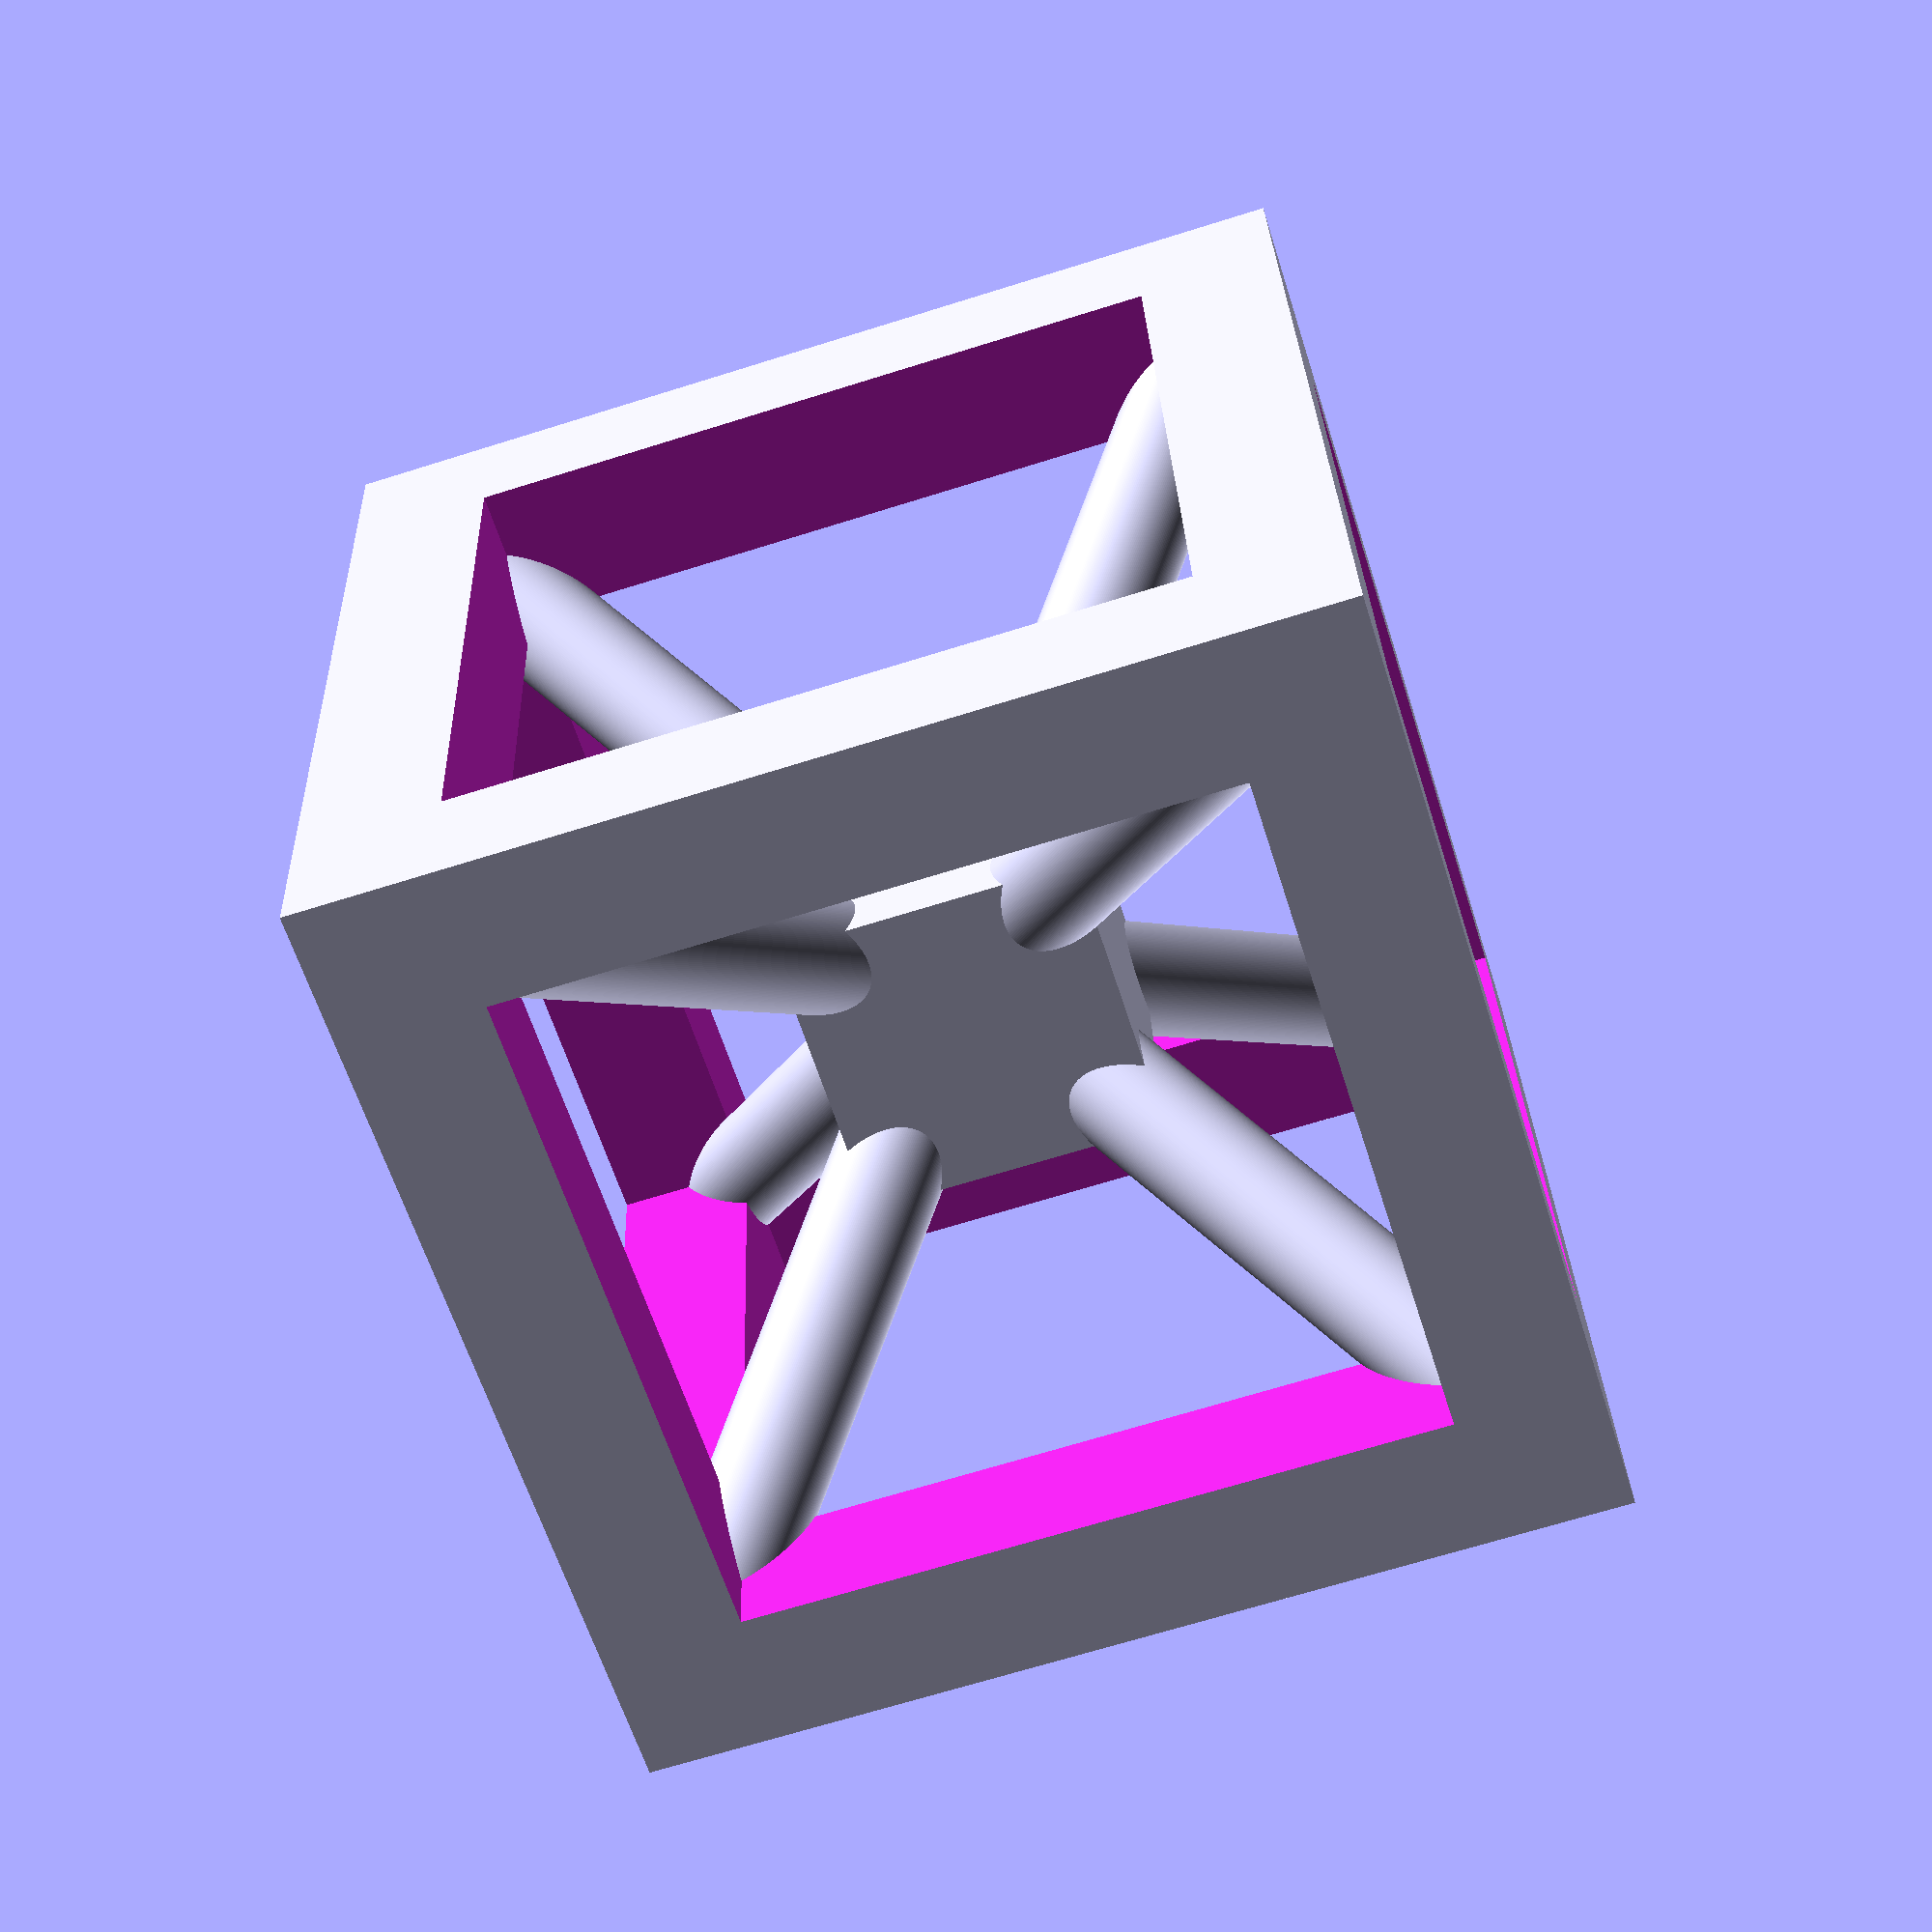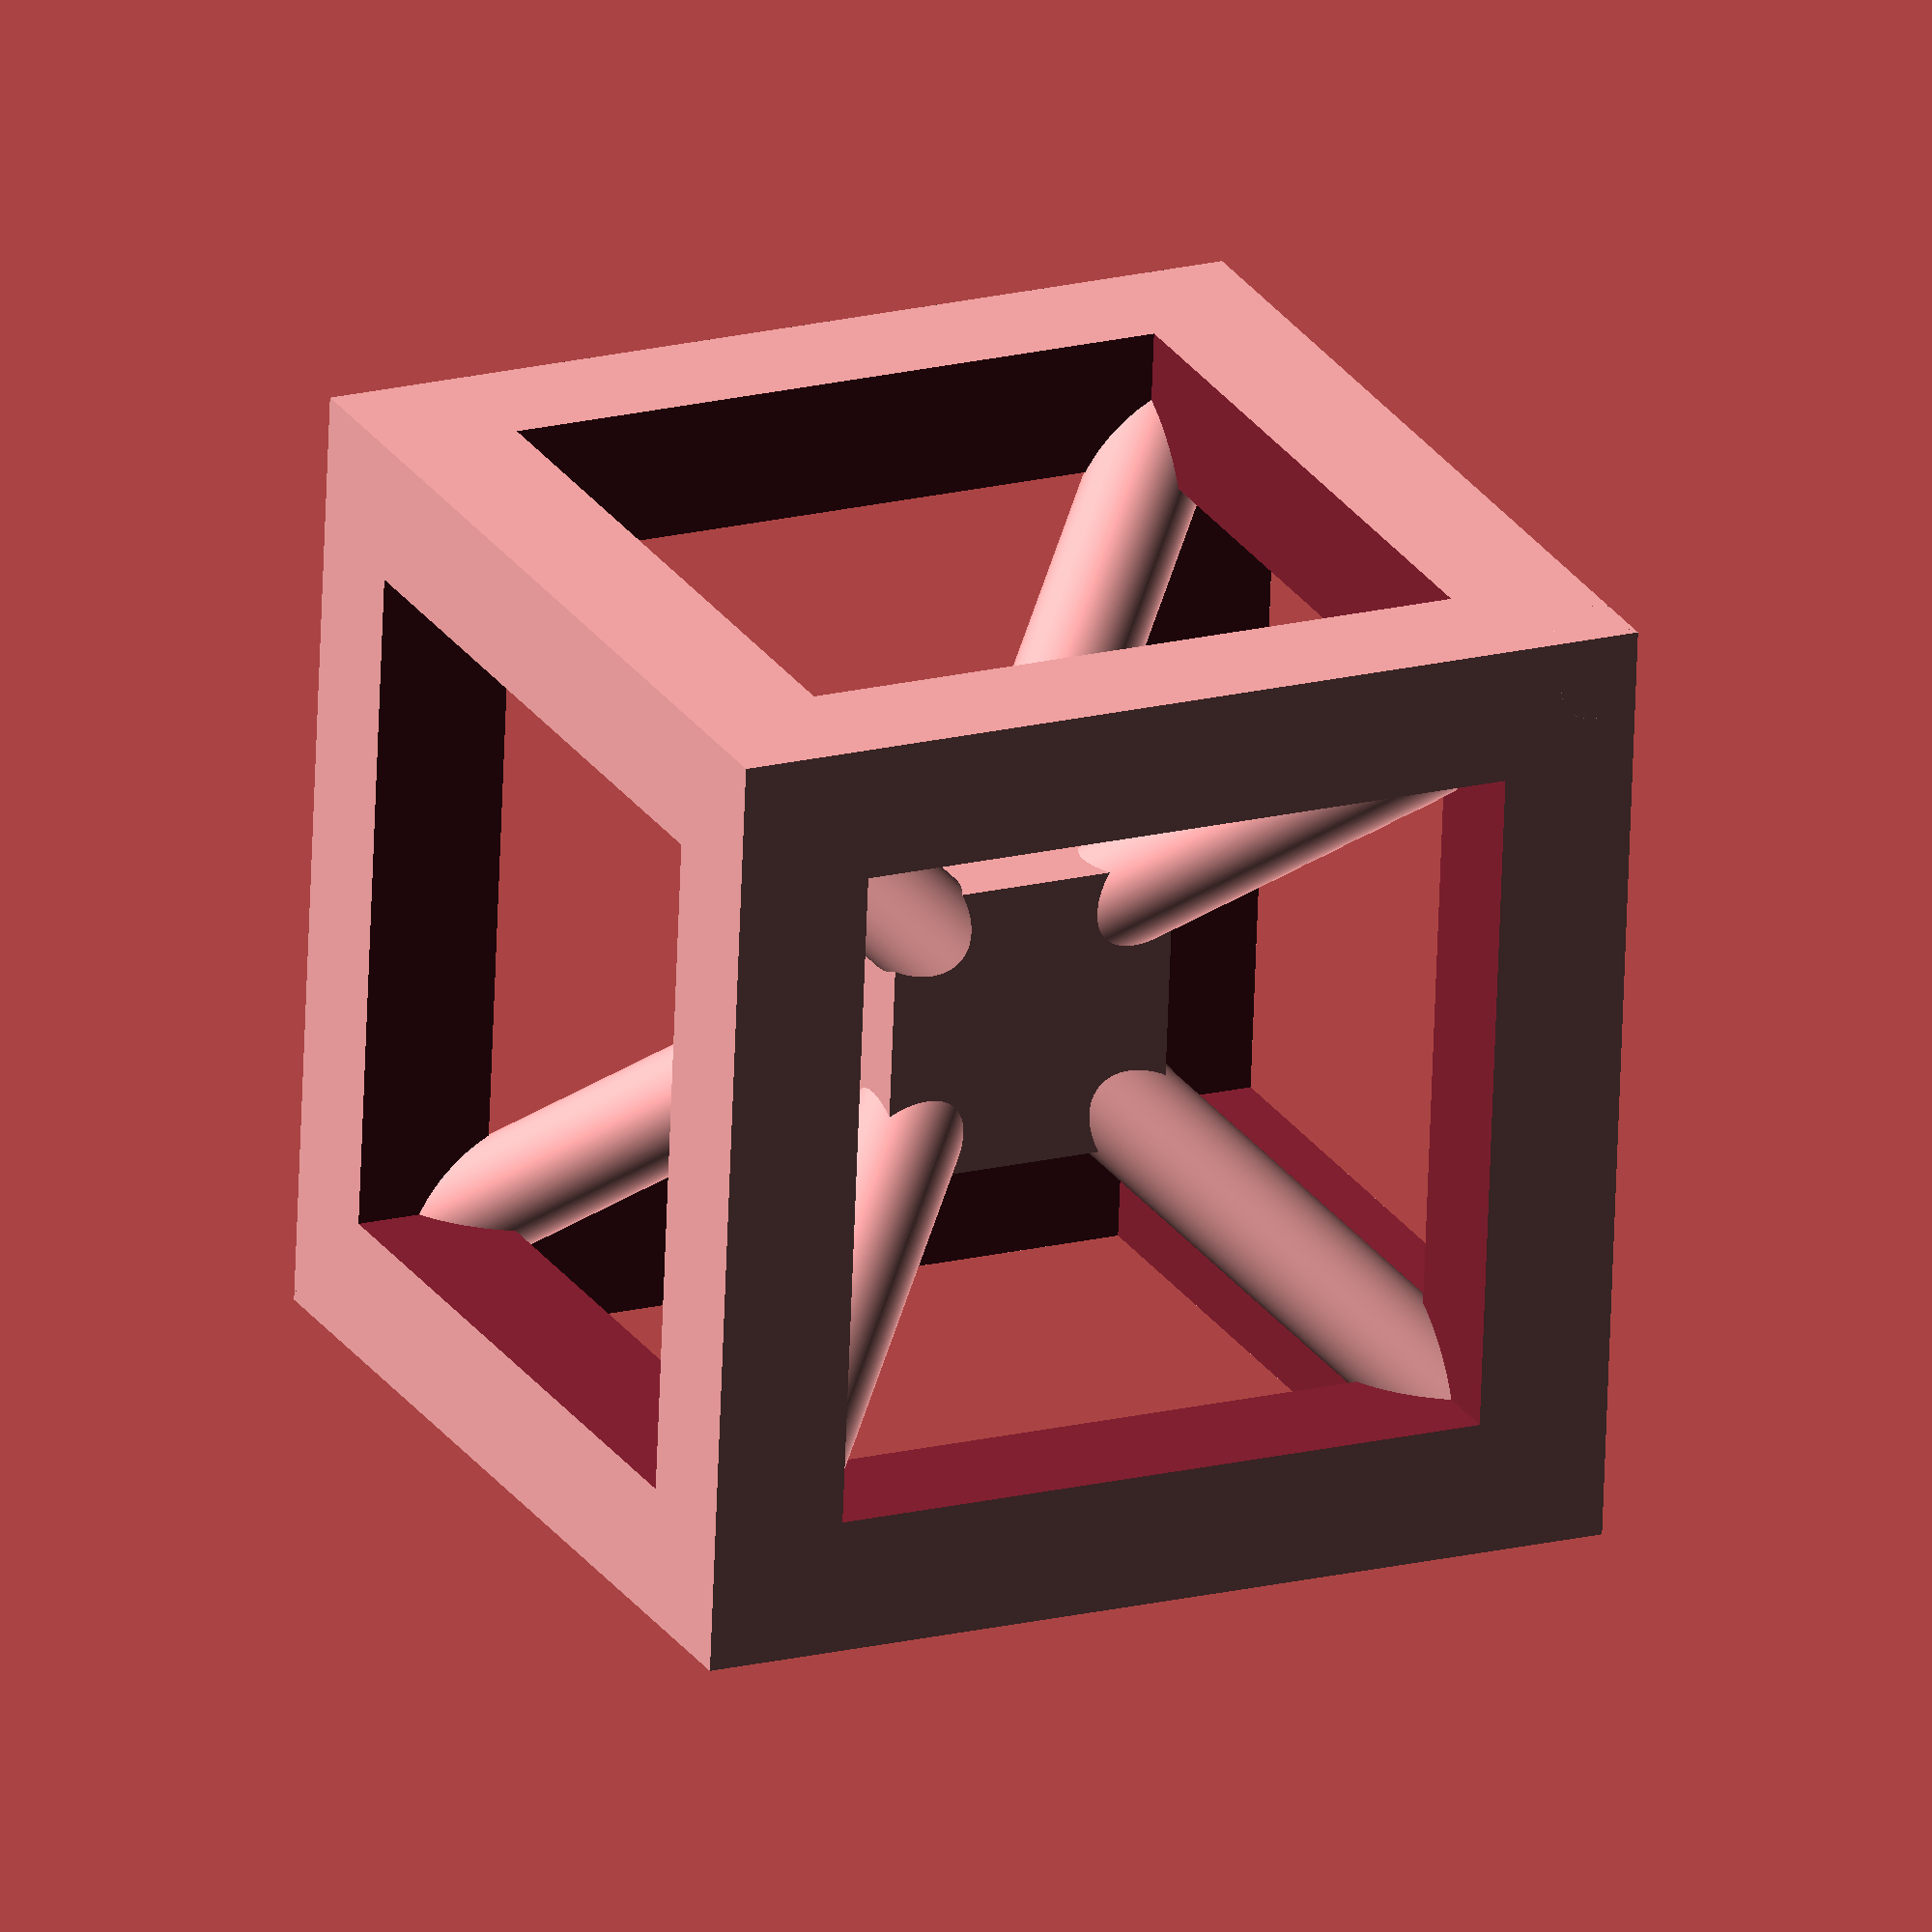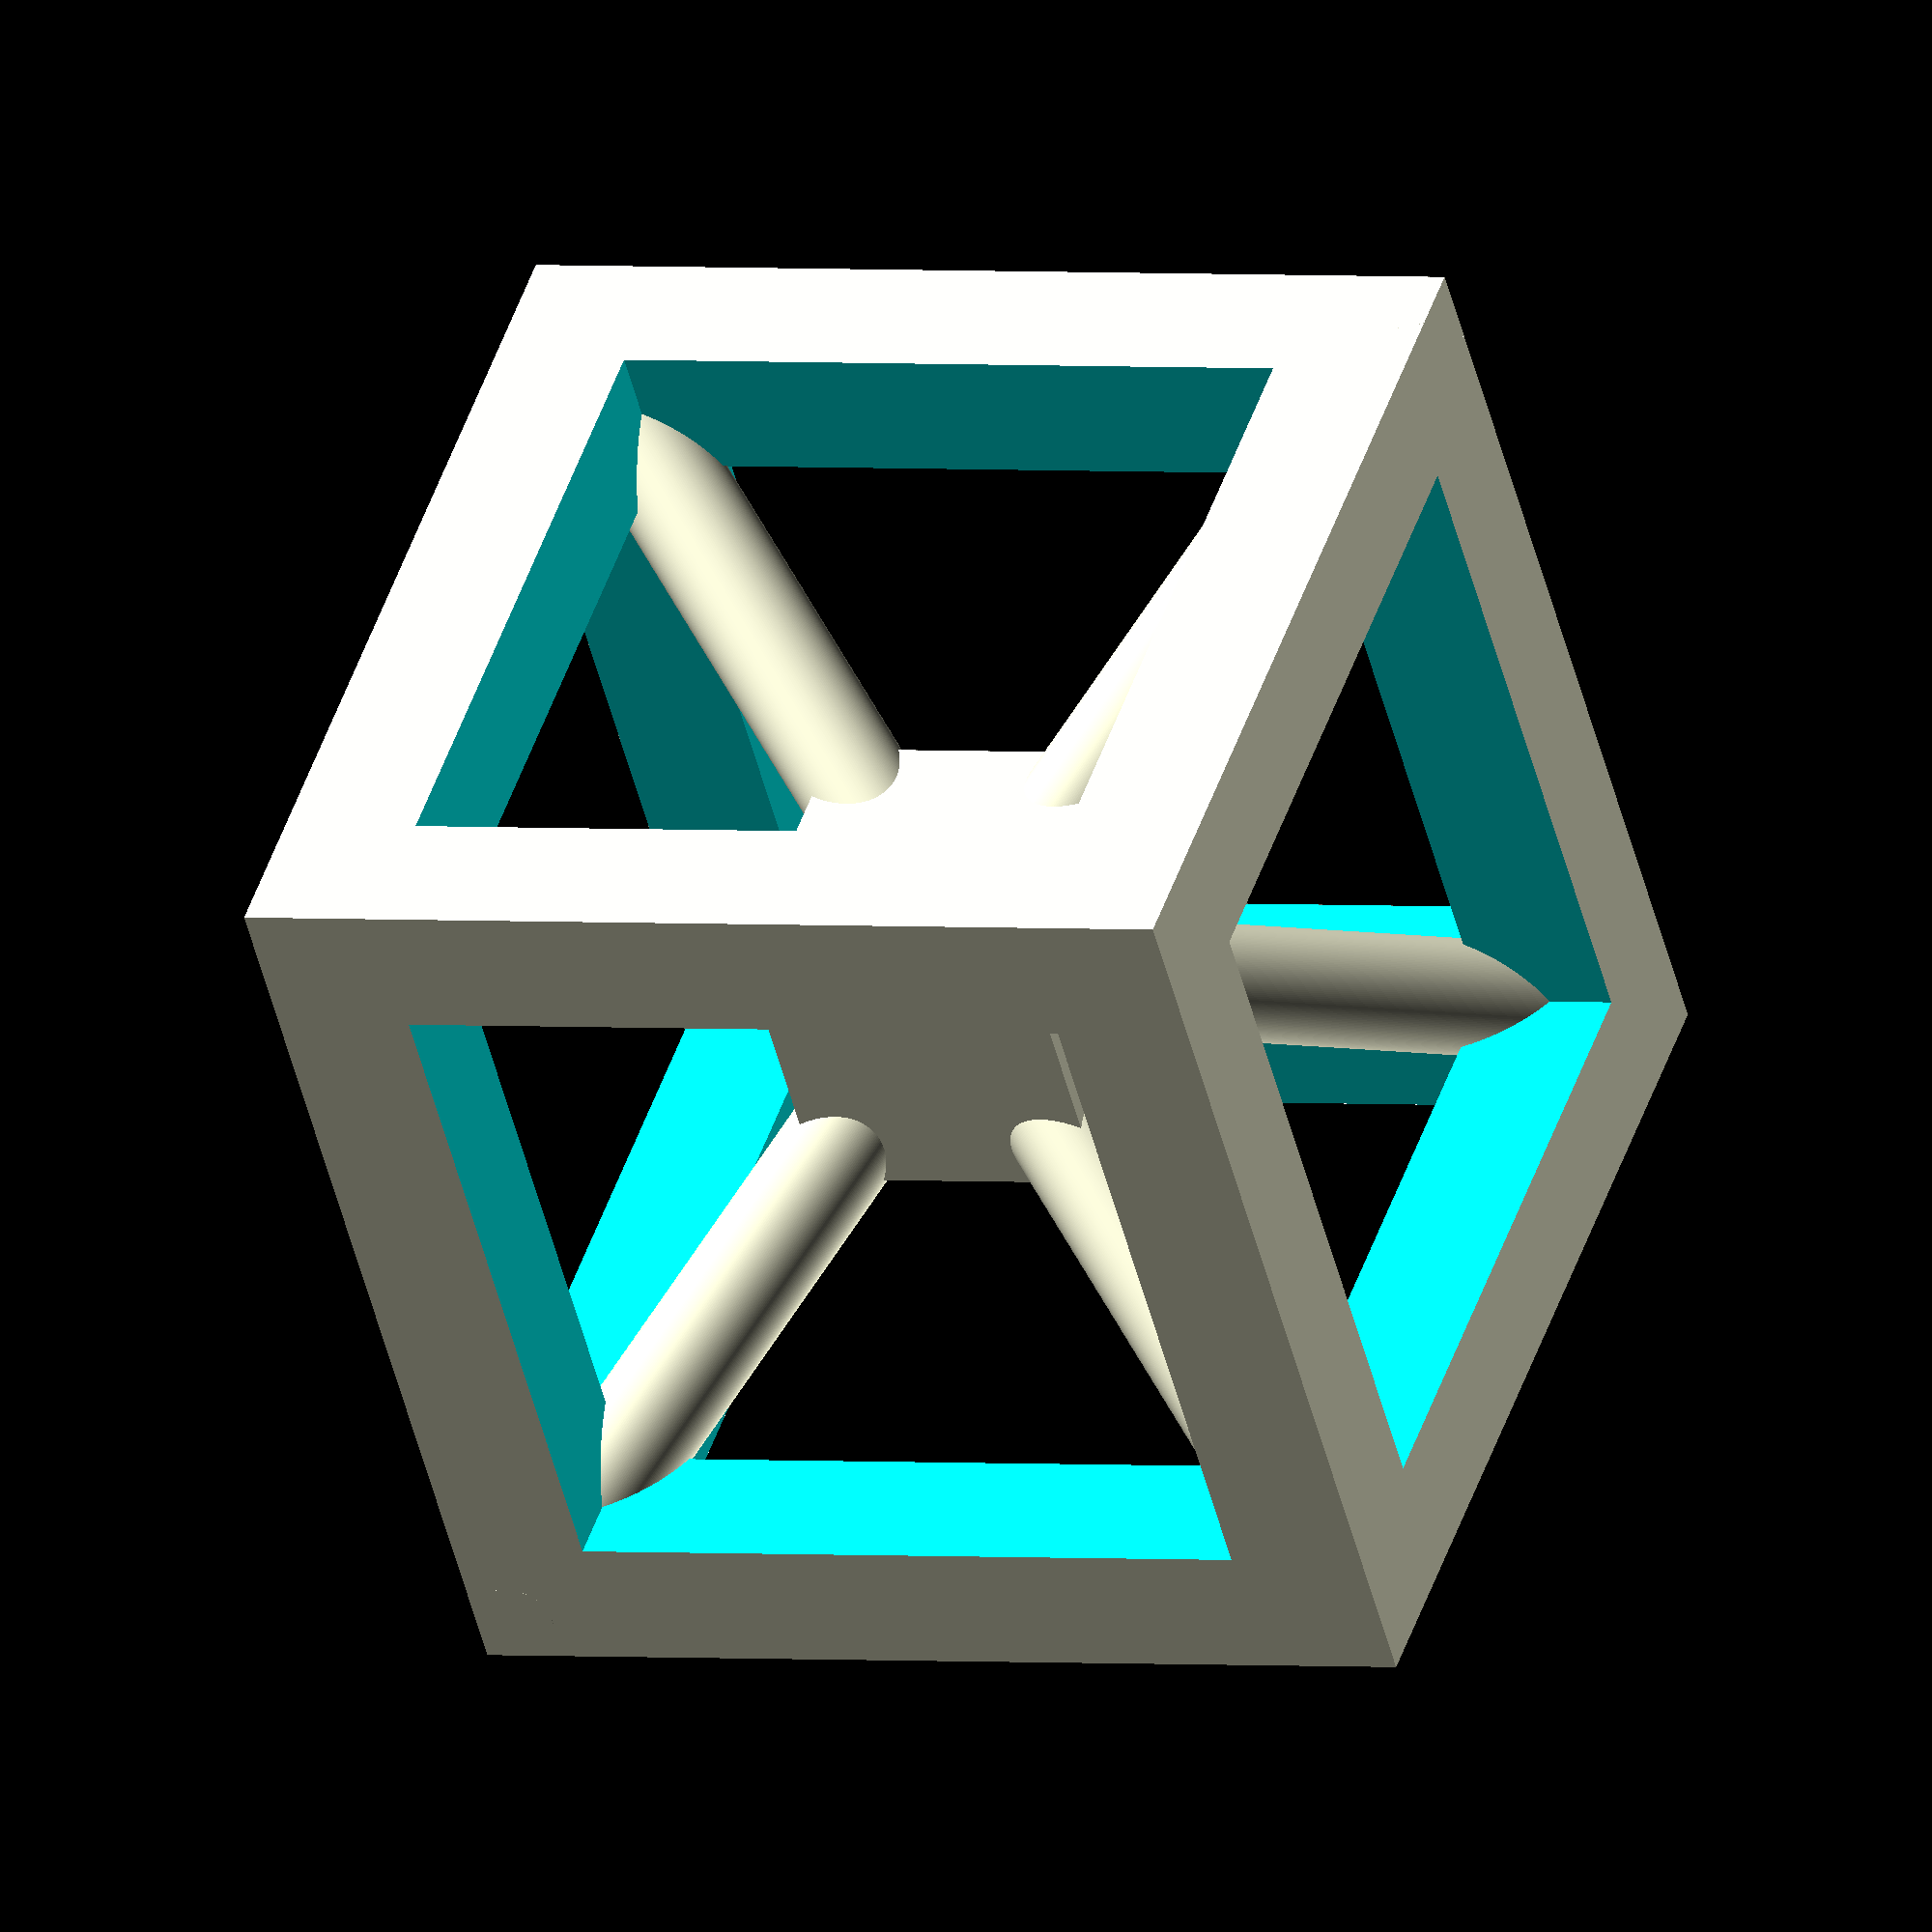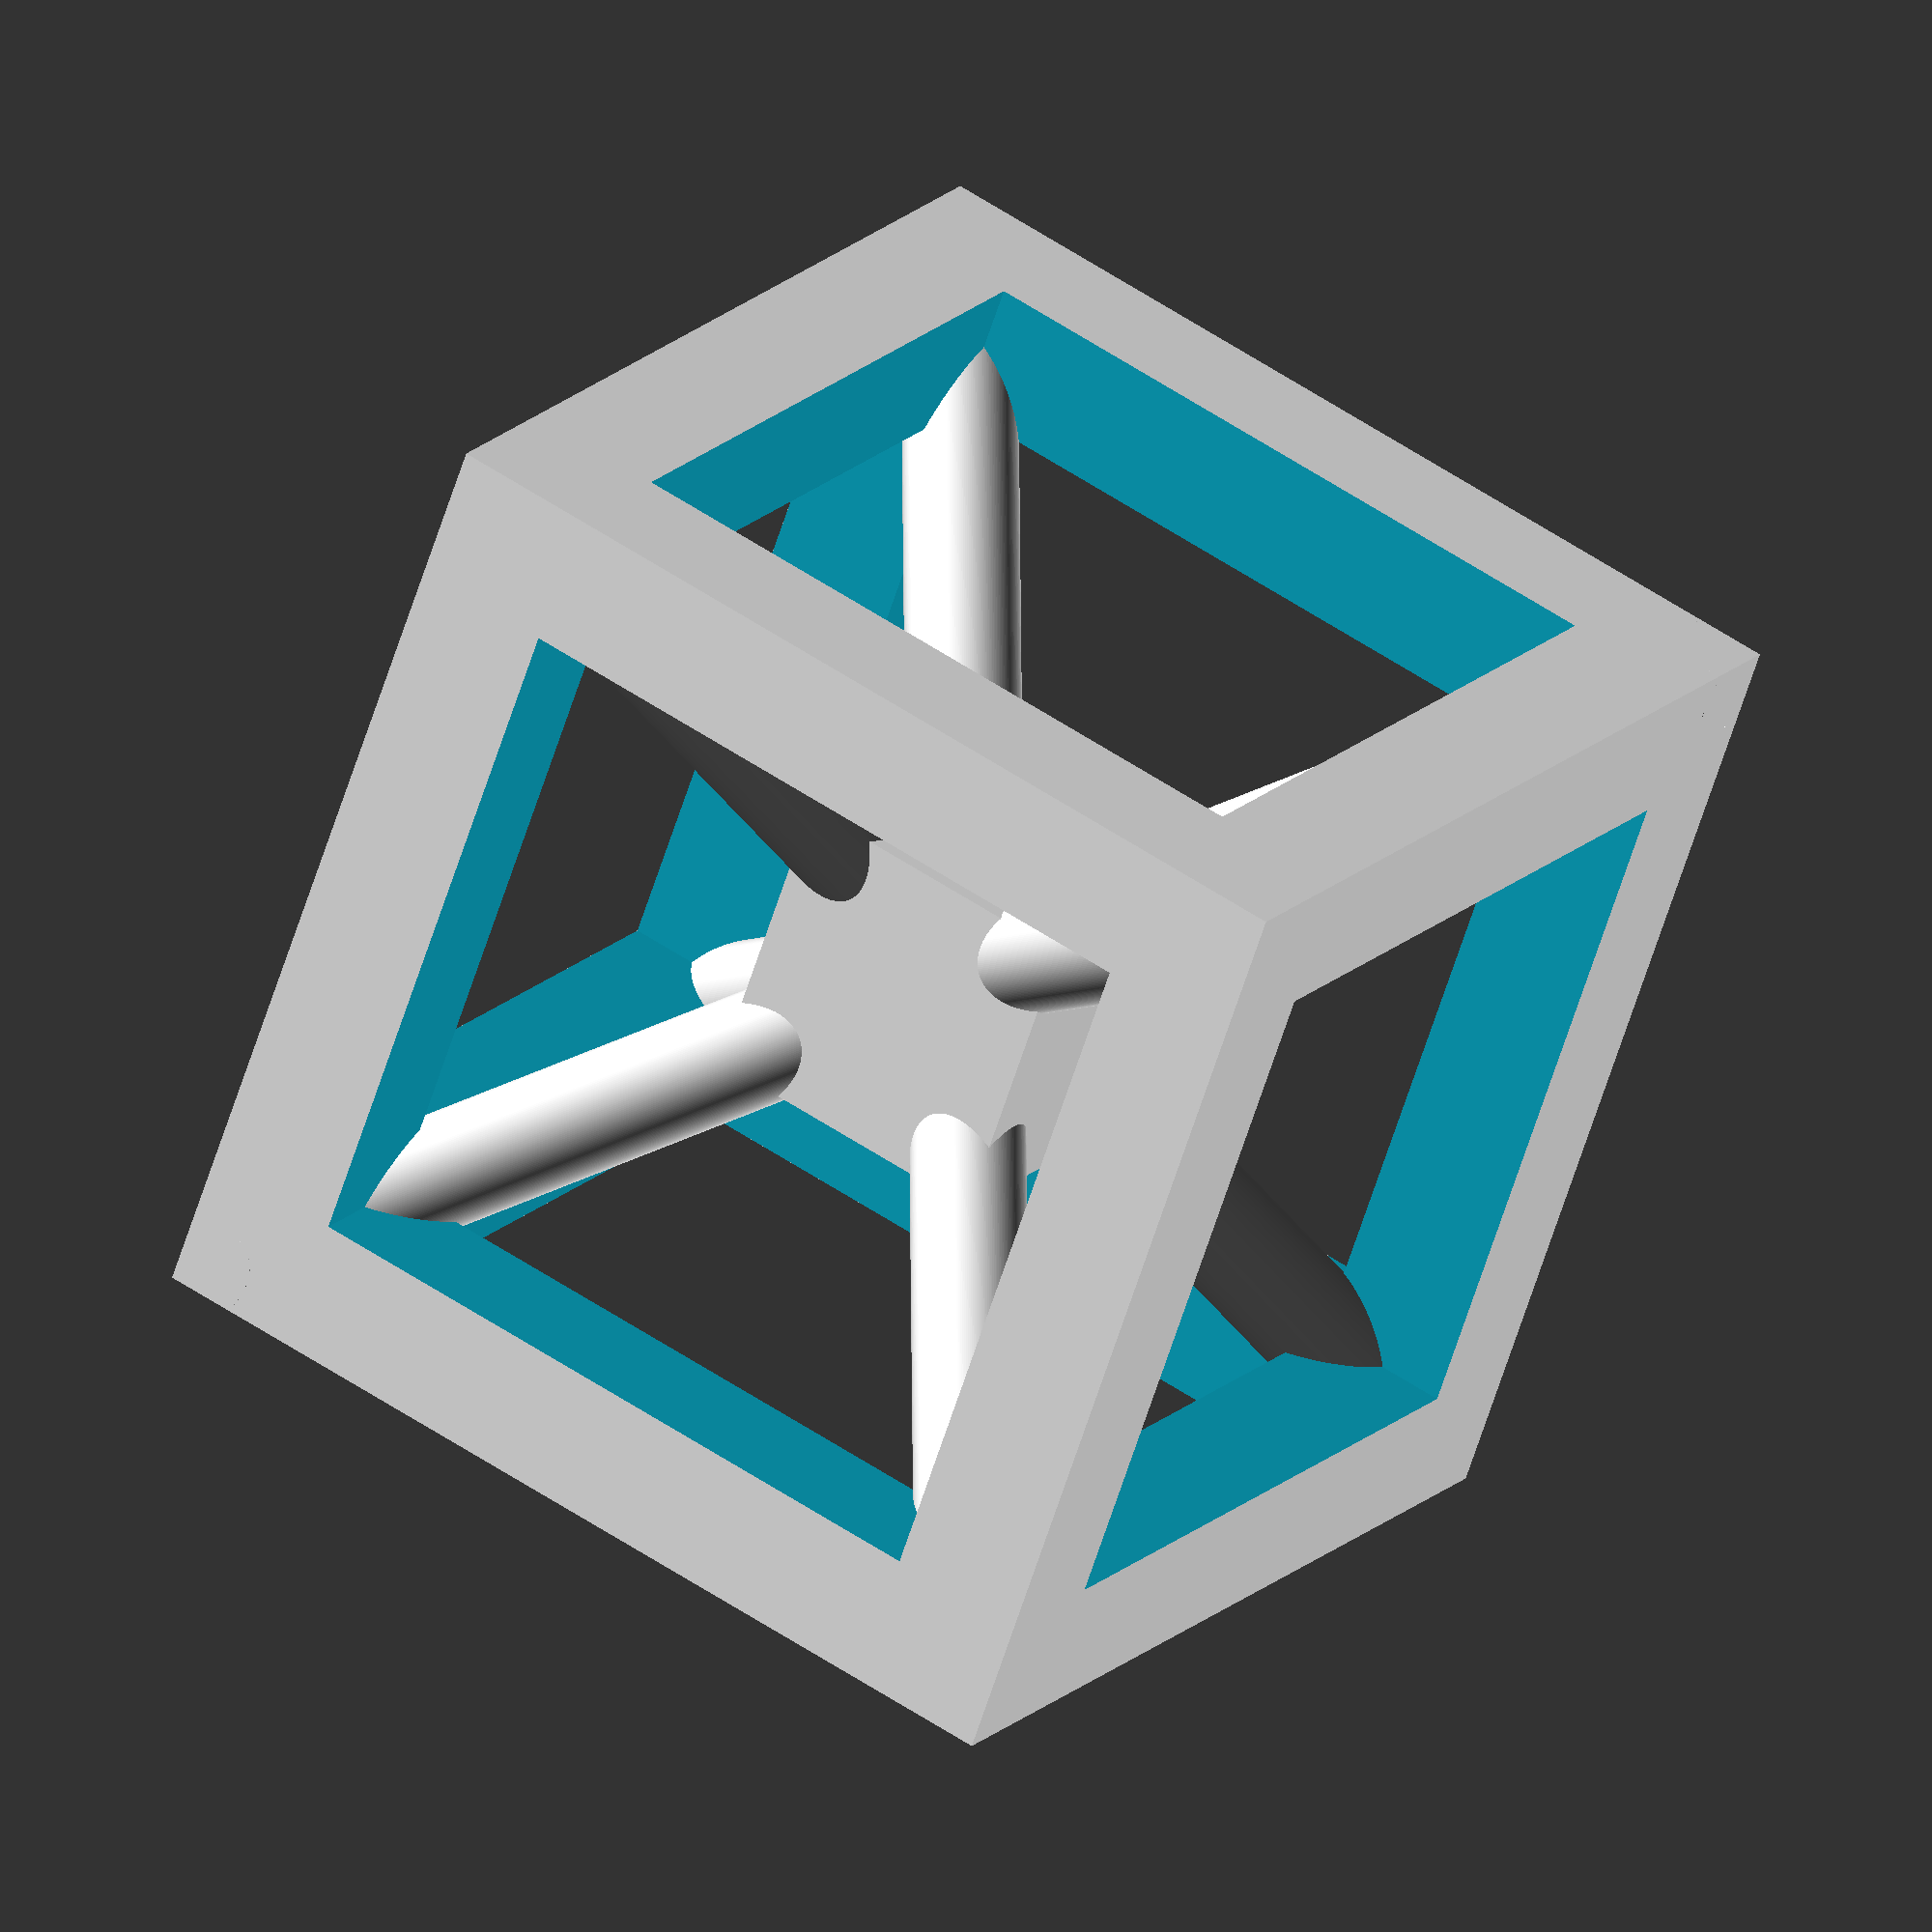
<openscad>
outer_cube_length = 42.0;
outer_cube_intersection = 30.0;

inner_cube_length = 13.0;

edge_width = 5.0;
edge_length = 72.0; // sqrt( (sqrt(42^2 + 42^2))^2 + 42^2 )

oversize = 0.1;
resolution = 200.0;

space_between_support_and_part = 0.2;

module support()
{
  for (i = [0:3])
  {
    // create basic tree style support
    translate([0,0,-outer_cube_length / 2.0]) hull()
    {
      // lower part
      rotate([0,0,i * 90])
        translate([26, 0, 3 + space_between_support_and_part])
        cube([3,30,6], center = true);

      // upper part
      rotate([0,0,i * 90])
        translate([18,0,34.5])
        cube([6,23,3], center = true);
    }
  }

  translate([0,0, -outer_cube_length / 2.0 + (outer_cube_length - inner_cube_length) / 4.0 + space_between_support_and_part])
    cube([inner_cube_length, inner_cube_length, (outer_cube_length - inner_cube_length) / 2.0], center = true);
}


module main()
{
  // create the outer cube with intersection
  difference()
  {
    cube(outer_cube_length, center = true);

    union()
    {
      cube([outer_cube_intersection,
            outer_cube_intersection,
            outer_cube_length + oversize], center = true);
      cube([outer_cube_intersection,
            outer_cube_length + oversize,
            outer_cube_intersection], center = true);
      cube([outer_cube_length + oversize,
            outer_cube_intersection,
            outer_cube_intersection], center = true);
    }
  }

  // create inner cube
  cube(inner_cube_length, center = true);

  // create inner edge structure
  intersection()
  {
    cube(outer_cube_length, center = true);

    union()
    {
      for (i = [0:3])
      {
        rotate([55,0,45 + i * 90])
          cylinder(h = 72, d = edge_width, center = true, $fn = resolution);
      }
    }
  }
}

// uncomment to export support
/* difference() */
/* { */
/*   support(); */
/*   main(); */
/* } */

// uncomment to export hypercube
main();


</openscad>
<views>
elev=247.7 azim=173.8 roll=252.5 proj=p view=solid
elev=246.4 azim=25.0 roll=2.1 proj=o view=solid
elev=50.6 azim=197.8 roll=14.3 proj=o view=solid
elev=161.7 azim=249.8 roll=329.9 proj=o view=solid
</views>
